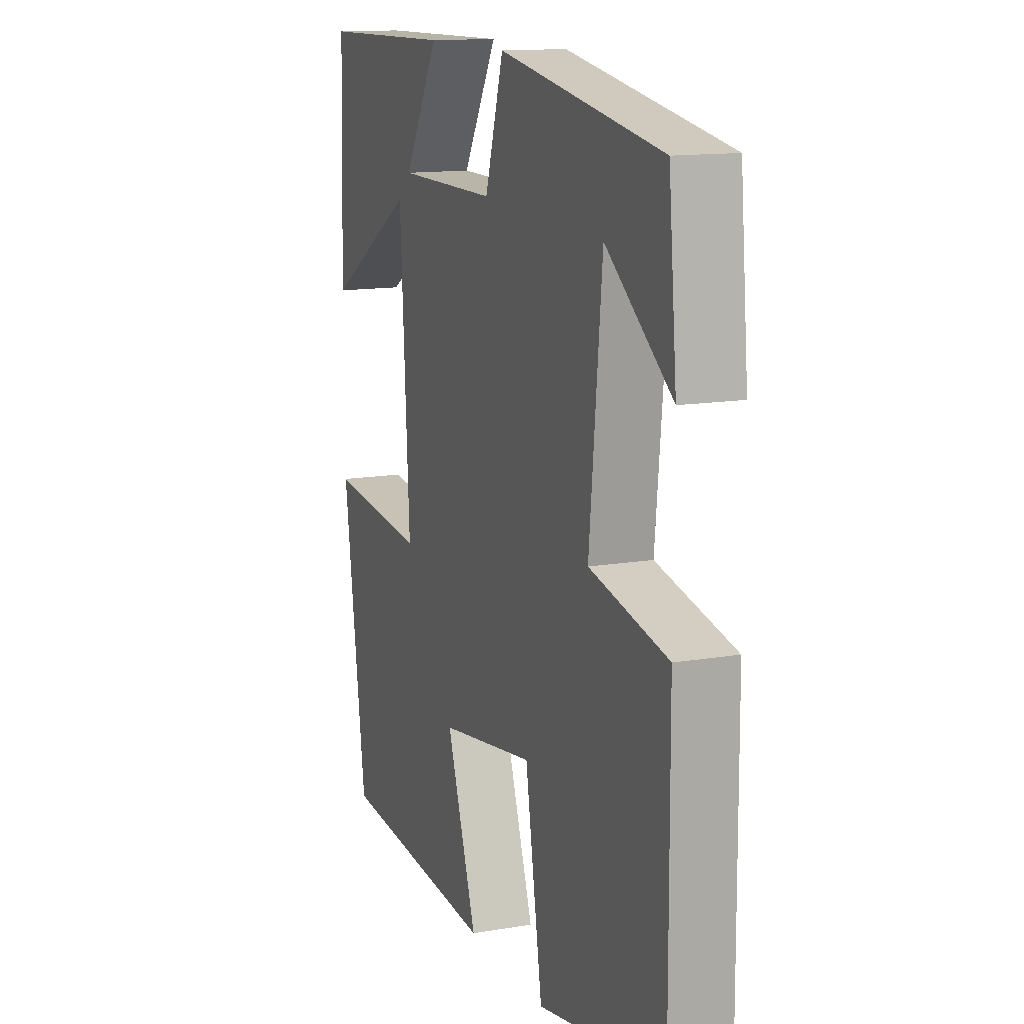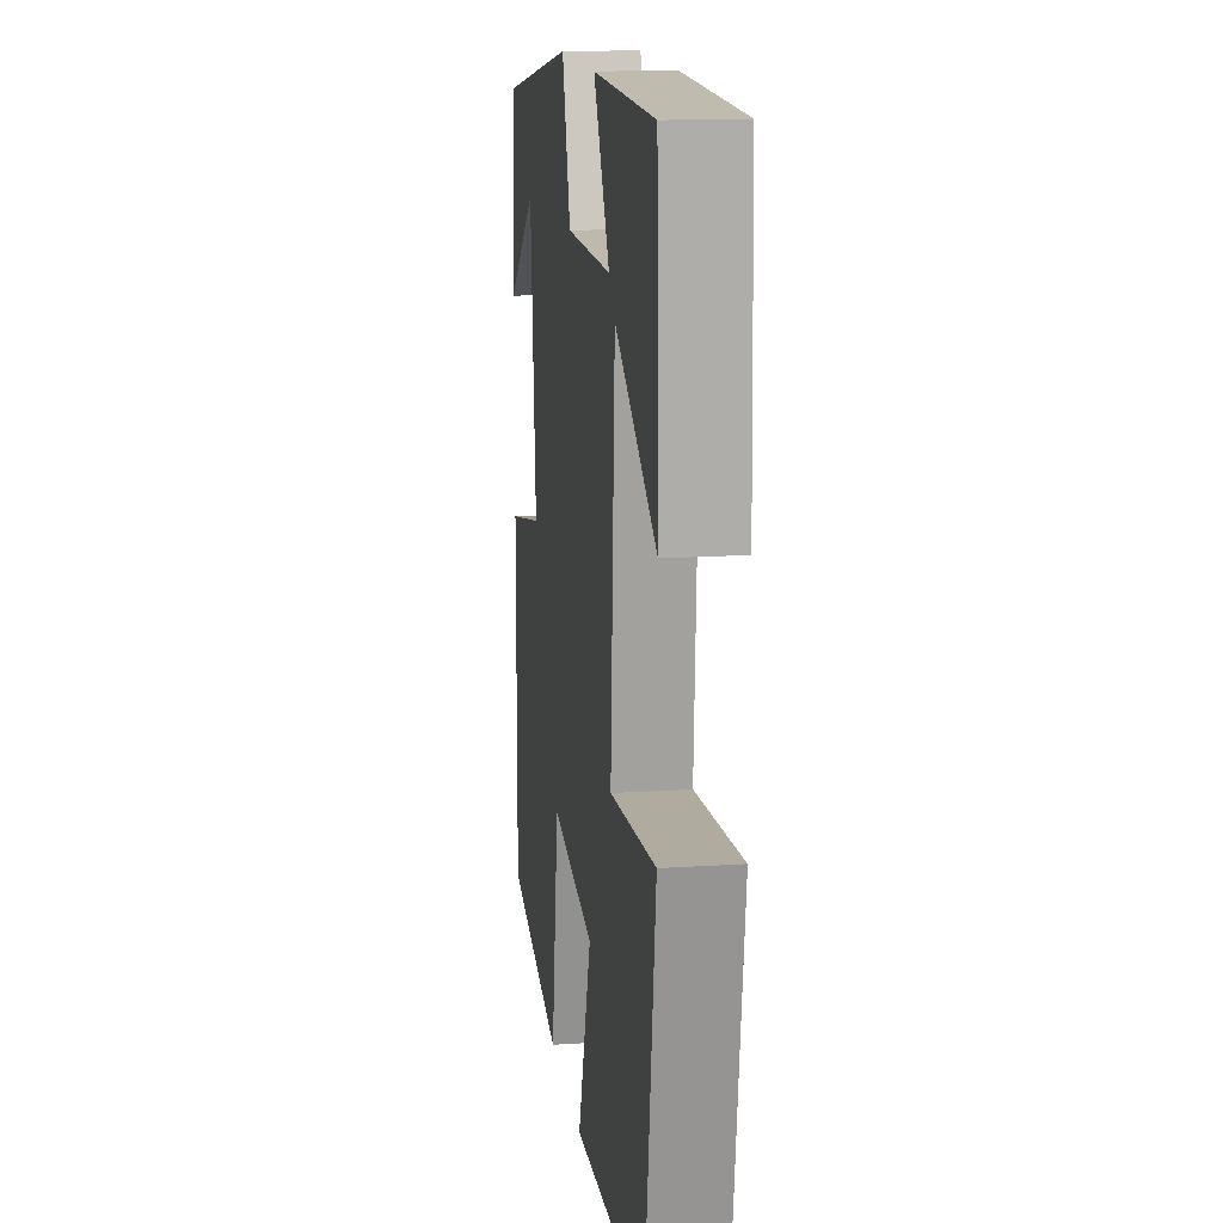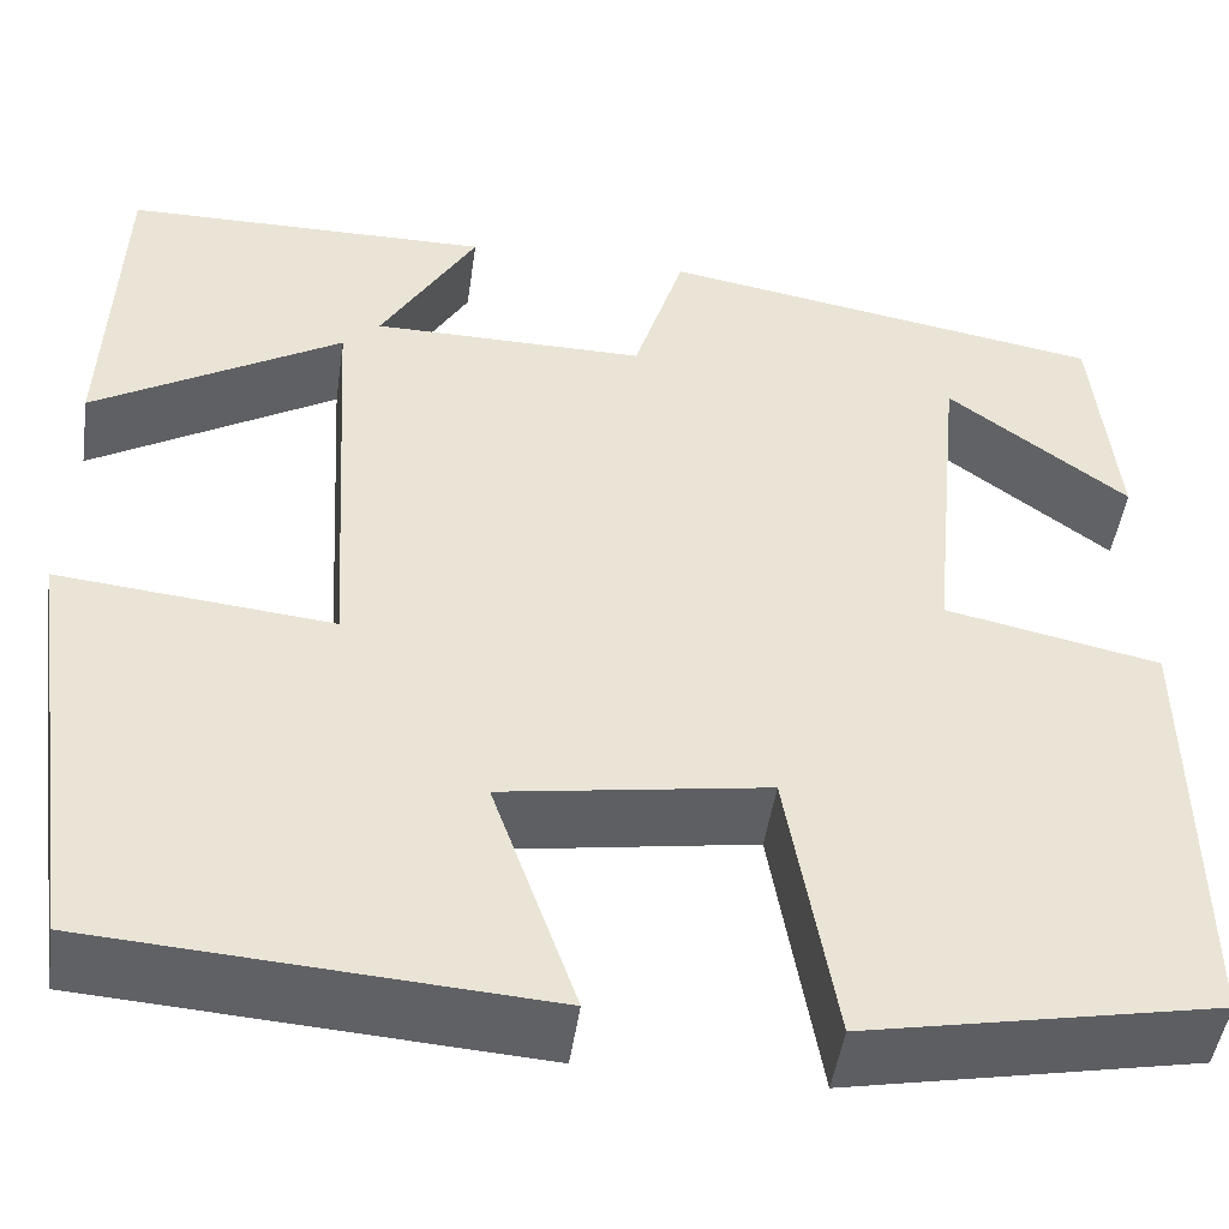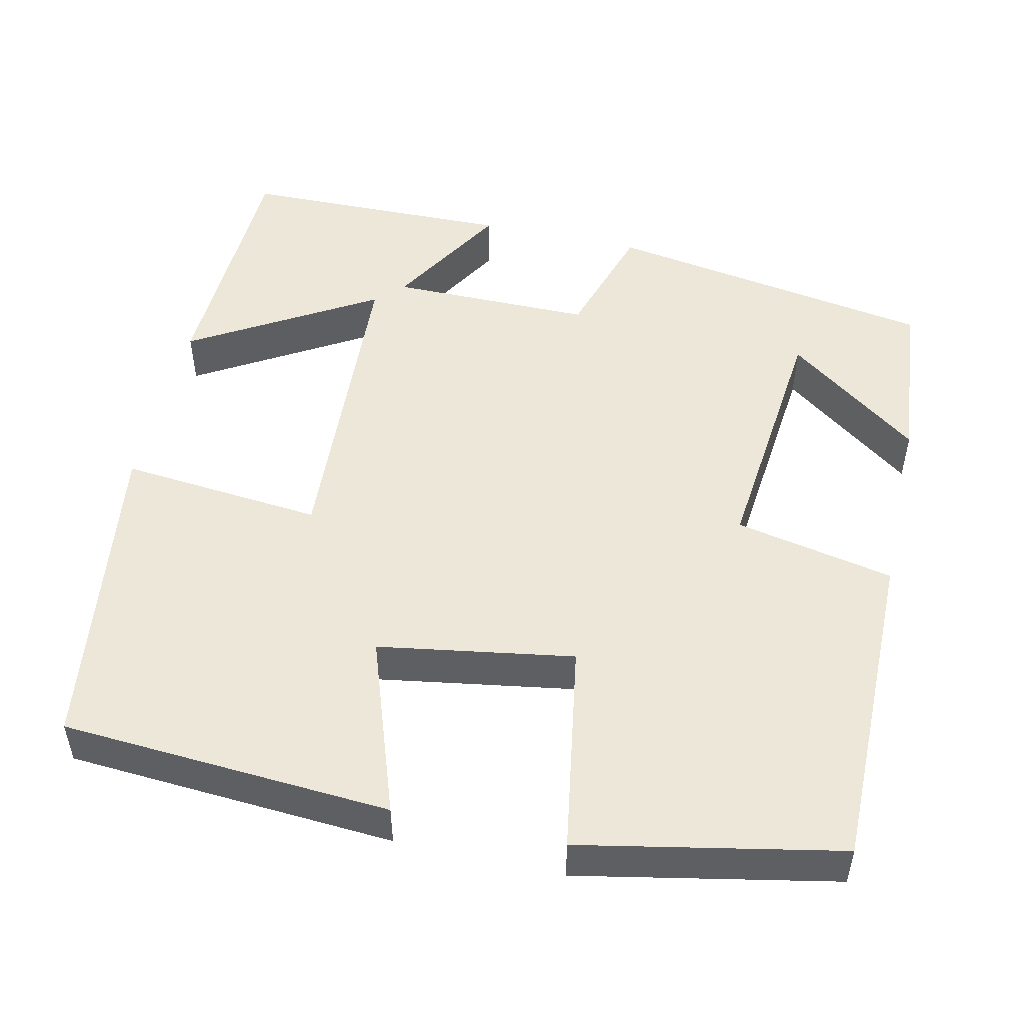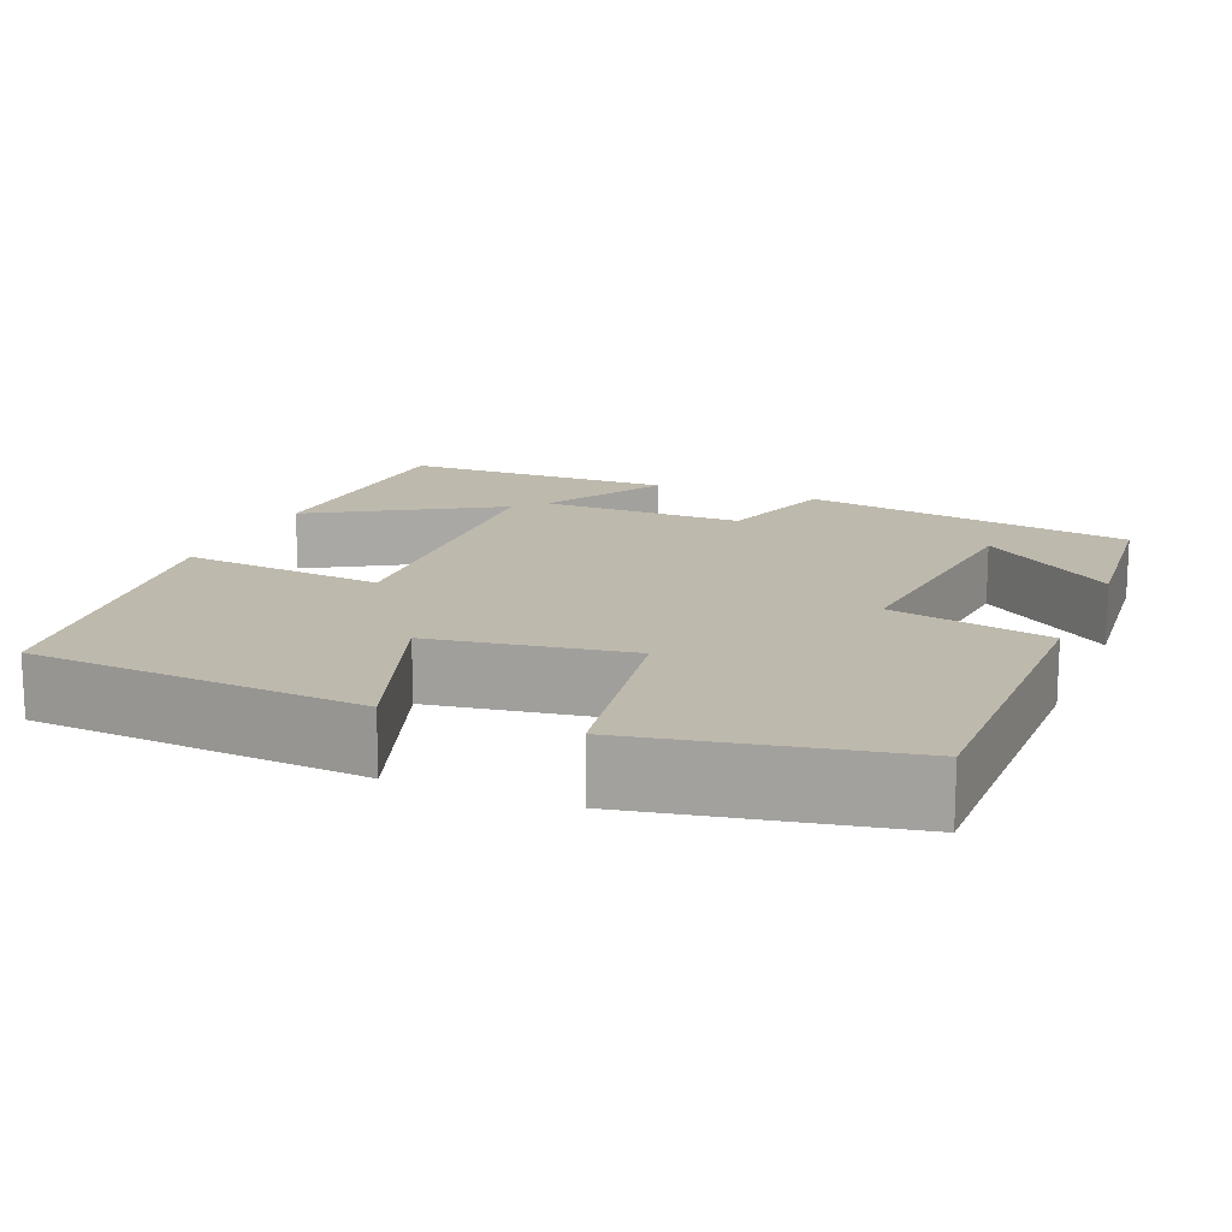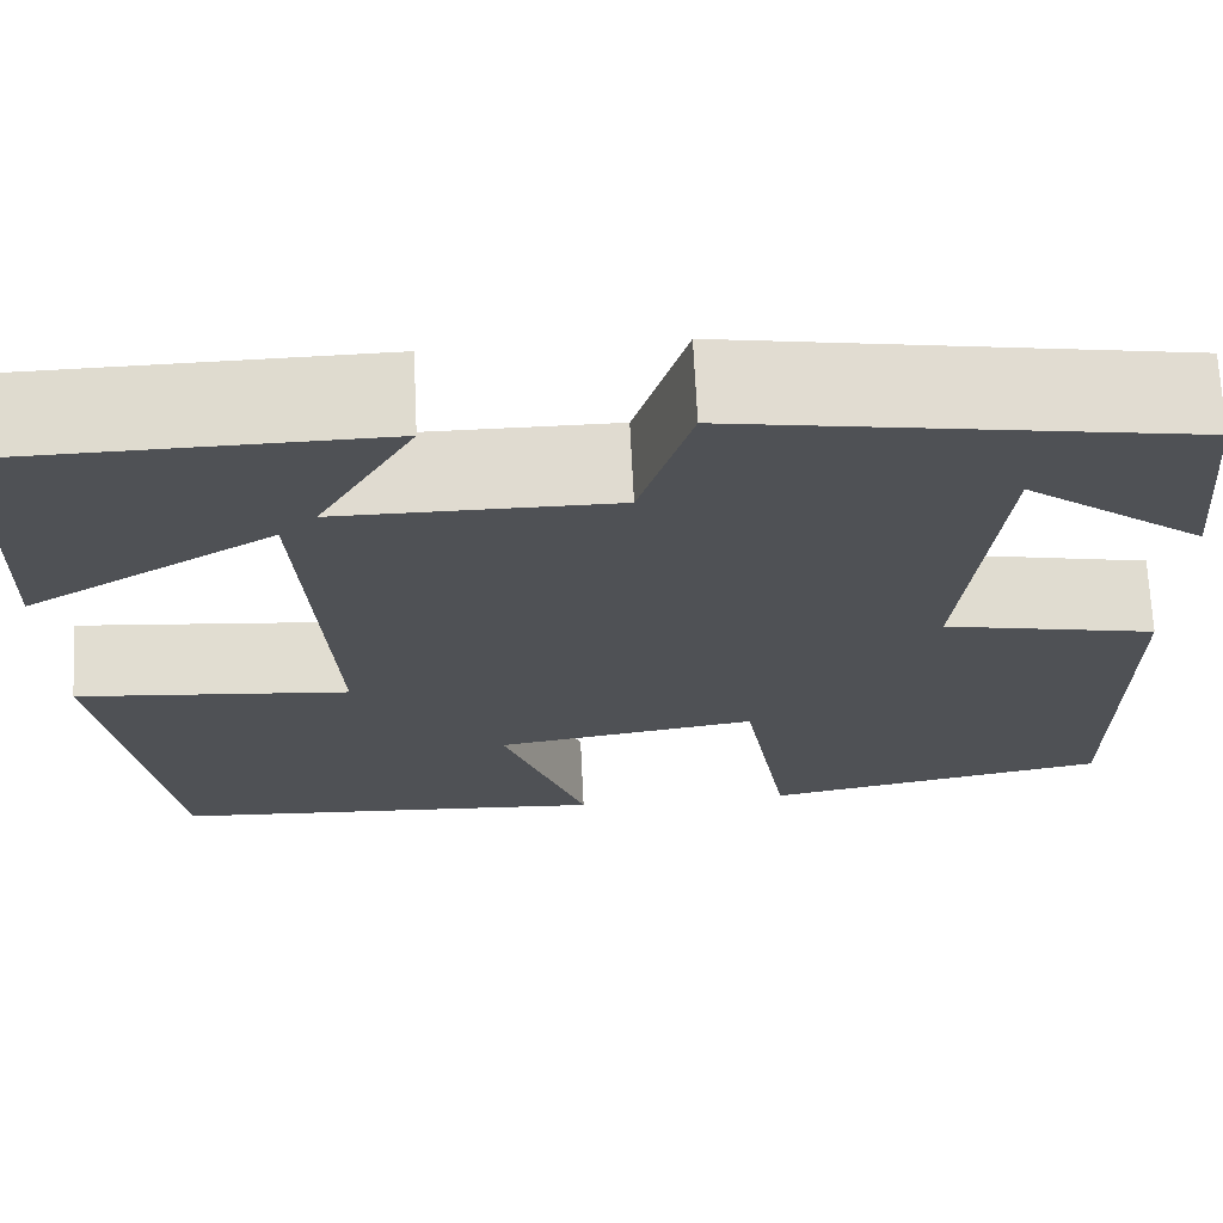
<metadata>
{"format":"obj","ext":"obj","renderer":"f3d","projection":"perspective","resolution":1024,"background":"white","views":[{"elev":13.6,"azim":-110.9,"up":"+Z"},{"elev":15.0,"azim":82.1,"up":"+Z"},{"elev":-48.2,"azim":171.7,"up":"+Z"},{"elev":50.2,"azim":-167.2,"up":"+Y"},{"elev":15.2,"azim":-157.4,"up":"+Y"},{"elev":69.9,"azim":177.2,"up":"+Z"}]}
</metadata>
<code>
v -0.503 0.07 -0.435
v -0.5 0.07 -0.025
v -0.301 0.07 0.016
v -0.333 0.07 0.338
v -0.5 0.07 0.213
v -0.479 0.07 0.431
v -0.065 0.07 0.5
v -0.018 0.07 0.347
v 0.236 0.07 0.347
v 0.147 0.07 0.5
v 0.489 0.07 0.494
v 0.5 0.07 0.175
v 0.27 0.07 0.313
v 0.246 0.07 -0.091
v 0.5 0.07 -0.067
v 0.442 0.07 -0.474
v 0.03 0.07 -0.5
v 0.108 0.07 -0.277
v -0.136 0.07 -0.237
v -0.18 0.07 -0.5
v -0.503 0 -0.435
v -0.5 0 -0.025
v -0.301 0 0.016
v -0.333 0 0.338
v -0.5 0 0.213
v -0.479 0 0.431
v -0.065 0 0.5
v -0.018 0 0.347
v 0.236 0 0.347
v 0.147 0 0.5
v 0.489 0 0.494
v 0.5 0 0.175
v 0.27 0 0.313
v 0.246 0 -0.091
v 0.5 0 -0.067
v 0.442 0 -0.474
v 0.03 0 -0.5
v 0.108 0 -0.277
v -0.136 0 -0.237
v -0.18 0 -0.5
f 1 2 3
f 20 1 3
f 19 20 3
f 18 19 3 4
f 16 17 18
f 15 16 18
f 14 15 18
f 13 14 18 4
f 11 12 13
f 10 11 13
f 9 10 13
f 8 9 13 4
f 7 8 4
f 6 7 4
f 4 5 6
f 23 22 21
f 23 21 40
f 23 40 39
f 24 23 39 38
f 38 37 36
f 38 36 35
f 38 35 34
f 24 38 34 33
f 33 32 31
f 33 31 30
f 33 30 29
f 24 33 29 28
f 24 28 27
f 24 27 26
f 26 25 24
f 1 21 22 2
f 2 22 23 3
f 3 23 24 4
f 4 24 25 5
f 5 25 26 6
f 6 26 27 7
f 7 27 28 8
f 8 28 29 9
f 9 29 30 10
f 10 30 31 11
f 11 31 32 12
f 12 32 33 13
f 13 33 34 14
f 14 34 35 15
f 15 35 36 16
f 16 36 37 17
f 17 37 38 18
f 18 38 39 19
f 19 39 40 20
f 20 40 21 1

</code>
